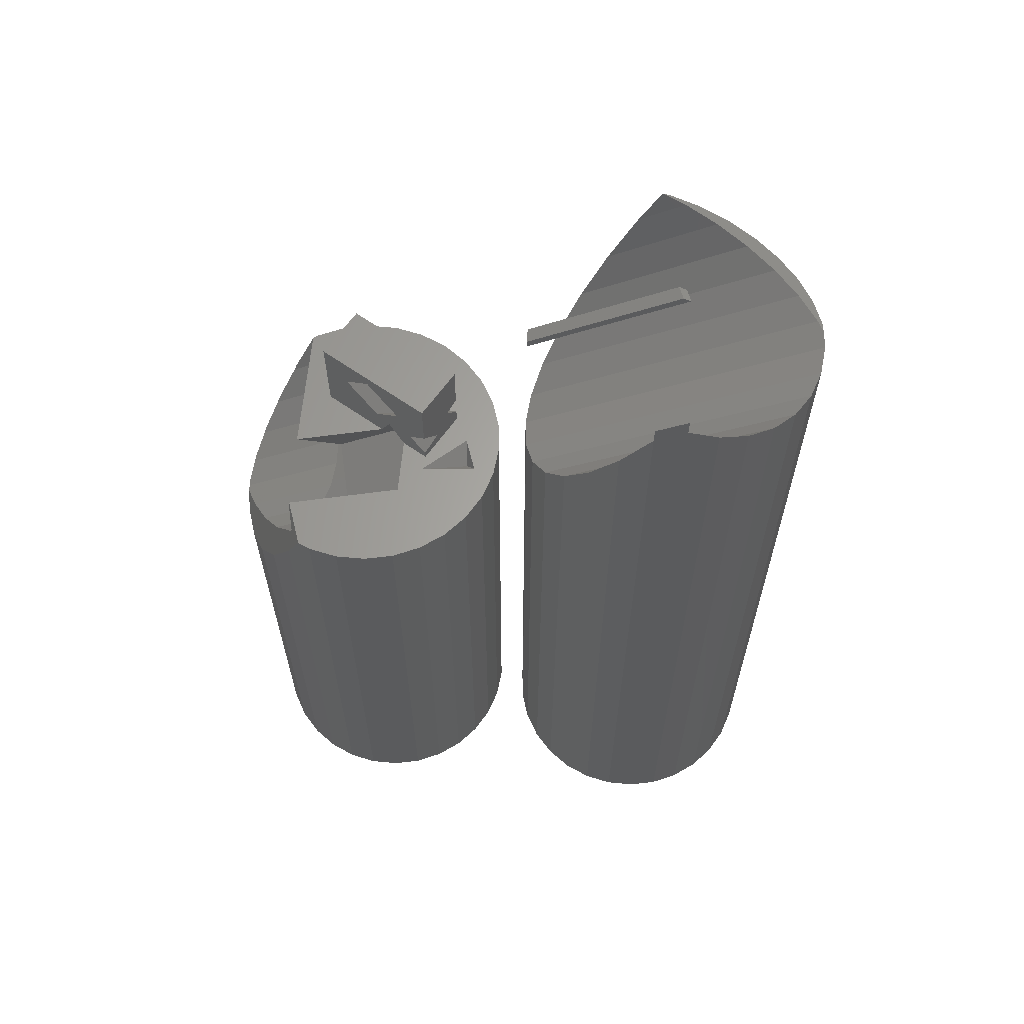
<metadata>
{"format":"stl","ext":"stl","renderer":"f3d","projection":"perspective","resolution":1024,"background":"white","views":[{"elev":63.6,"azim":5.4,"up":"+Z"}]}
</metadata>
<code>
# stl→obj: 417 verts, 852 faces
v -9.781 2.079 17.92
v -9.809 1.815 36.35
v -9.781 2.079 36.47
v -9.853 1.4 0
v -9.822 1.693 0
v -9.935 0.6213 36.15
v -9.906 0.8983 36.2
v -10 -6.218e-16 36.05
v -10 -1.365e-15 0
v 10 2.461e-17 45
v 9.781 2.079 0
v 9.781 2.079 45
v 10 -9.036e-16 0
v 1.045 -9.945 0
v 3.09 -9.511 45
v 1.045 -9.945 45
v 3.09 -9.511 0
v 1.045 9.945 17.92
v -1.045 9.945 45
v 1.045 9.945 45
v -1.045 9.945 17.92
v 8.09 -5.878 45
v 9.135 -4.067 0
v 9.135 -4.067 45
v 8.09 -5.878 0
v 8.09 5.878 45
v 6.691 7.431 17.92
v 6.691 7.431 45
v 8.09 5.878 17.92
v 8.09 5.878 0
v 9.135 4.067 45
v 9.135 4.067 0
v 9.781 -2.079 0
v 9.781 -2.079 45
v -1.045 -9.945 0
v -1.045 -9.945 45
v -9.135 4.067 17.92
v -9.196 3.881 37.53
v -9.135 4.067 37.7
v -9.216 3.82 37.48
v -3.09 9.511 45
v -3.09 9.511 17.92
v 3.09 9.511 17.92
v 3.486 9.334 45
v 4.022 9.096 17.92
v 3.09 9.511 45
v 5 -8.66 0
v 6.691 -7.431 45
v 5 -8.66 45
v 6.691 -7.431 0
v -6.691 -7.431 8.409
v -8.09 -5.878 36.3
v -8.09 -5.878 2.712
v -6.691 -7.431 38.78
v -6.691 -7.431 0
v -6.691 7.431 17.92
v -6.856 7.249 41.95
v -6.691 7.431 42.35
v -8.09 5.878 39.68
v -8.09 5.878 17.92
v -5.354 8.403 44.8
v -6.139 7.833 0
v -6.377 7.66 0
v -5 8.66 45
v -5.255 8.475 44.98
v -5.269 8.465 45
v -5 8.66 0
v -4.604 8.836 45
v -3.714 9.233 0
v -3.445 9.353 0
v 5 8.66 45
v 5 8.66 17.92
v 5.866 8.031 17.92
v 6.341 7.686 45
v -3.09 -9.511 0
v -3.09 -9.511 45
v -5 -8.66 0
v -5.411 -8.362 41.55
v -6.139 -7.833 0
v -5 -8.66 42.44
v -9.135 -4.067 35.11
v -9.781 -2.079 17.92
v -9.135 -4.067 17.92
v -9.781 -2.079 35.26
v -3.714 -9.233 0
v -4.574 -8.85 43.48
v -3.954 -9.126 45
v -8.217 5.658 39.37
v -8.912 4.455 38.1
v -8.09 -5.878 17.92
v -9.935 -0.6219 36.13
v -9.853 -1.4 0
v -9.822 -1.693 0
v -9.915 -0.8091 36.17
v -9.972 -0.2689 36.04
v 6.564 2.369 45
v -1.23 6.869 45
v 7.505 0.5573 45
v 8.317 -1.756 45
v 4.564 -1.095 45
v 4.407 -2.171 45
v 2.814 -0.08491 45
v 2.814 -4.048 45
v -5.088 -5.895 45
v -3.23 3.405 45
v -5.269 0.3421 45
v 1.03 0.9451 45
v -5.269 -0.5271 45
v -1.23 6.869 51.67
v 4.564 -1.095 51.67
v 6.564 2.369 51.67
v -3.23 3.405 51.67
v 5.978 1.353 47.49
v 6.564 2.369 47.82
v 4.564 -1.095 47.84
v 5.349 0.2652 46.04
v 6.564 2.369 46.15
v 4.564 -1.095 45.61
v 5.703 2.866 45.33
v 5.168 3.175 49.14
v 3.436 4.175 47.48
v 0.1935 1.428 50.86
v -1.539 2.428 49.19
v 2.461 0.1186 48.71
v 1.708 0.5535 46.61
v 3.396 -0.4208 46.72
v 0.7288 1.119 47.04
v 7.673 -1.024 43.88
v -7.638 3.82 38.56
v -3.765 -6.093 42.81
v -4.907 -6.928 44.47
v -4.957 -6.716 44.54
v -4.353 7.249 43.66
v -3.586 5.658 42.55
v -3.023 3.82 41.72
v -2.688 1.815 41.23
v -2.668 1.374 41.21
v -5.095 -0.4003 44.75
v -3.181 -4.411 41.95
v -4.015 -5.021 43.17
v -5.066 -5.789 44.7
v -4.754 -7.585 44.25
v -4.807 -7.358 44.33
v -4.579 -7.609 43.99
v -4.711 -7.769 44.19
v -3.146 -4.312 41.9
v -5.008 -6.499 44.62
v -5.061 -6.272 44.7
v -4.858 -7.141 44.4
v -5.117 -6.029 44.78
v -5.158 -5.856 44.84
v 3.016 1.51 44.71
v 4.096 -3.111 43.13
v -1.403 -3.111 39.36
v -2.483 1.51 40.94
v -2.601 -0.1579 41.11
v -2.596 -0.2689 41.1
v -2.601 -0.158 41.11
v -2.647 -0.957 41.18
v -2.751 -2.341 41.33
v -2.88 -2.981 41.51
v -4.912 -7.609 43.77
v -6.395 -6.093 41
v -9.1 -2.341 36.98
v -7.812 -4.312 38.71
v -9.781 -2.079 0
v 3.09 9.511 0
v 1.045 9.945 0
v -1.045 9.945 0
v -9.135 -4.067 0
v 6.691 7.431 0
v 5 8.66 0
v -3.09 9.511 0
v -8.09 -5.878 0
v -9.781 2.079 0
v -9.135 4.067 0
v -8.09 5.878 0
v -6.691 7.431 0
v -6.667 -1 20
v -6.667 1 0
v -6.667 1 20
v -6.667 -1 0
v -4.801 -1 20
v 0 -5 20
v -1.913 -4.619 20
v -1 4.801 20
v -3.536 -3.536 20
v -4.801 1 20
v -4.619 -1.913 20
v -3.536 3.536 20
v -1.913 4.619 20
v -4.619 1.913 20
v 4.801 -1 20
v 6.667 1 20
v 6.667 -1 20
v 4.801 1 20
v 3.536 -3.536 20
v 4.619 -1.913 20
v 1.913 -4.619 20
v 3.536 3.536 20
v 1 4.801 20
v 4.619 1.913 20
v 1.913 4.619 20
v 1 6.667 20
v -1 6.667 20
v 6.667 -1 0
v 6.667 1 0
v -4.801 -1 0
v 4.801 -1 0
v 4.801 1 0
v -4.801 1 0
v -1 6.667 0
v -1 4.801 0
v 1 4.801 0
v 1 6.667 0
v 4.619 1.913 0
v -4.619 1.913 0
v 1.913 4.619 0
v 3.536 3.536 0
v 1.913 -4.619 0
v 0 -5 0
v -1.913 -4.619 0
v -1.913 4.619 0
v -3.536 3.536 0
v -4.619 -1.913 0
v -3.536 -3.536 0
v 4.619 -1.913 0
v 3.536 -3.536 0
v 12.16 -1.547 6.803
v 12.15 -1.4 1.715e-16
v 12.18 -1.693 2.074e-16
v 12 1.365e-15 -1.672e-31
v 12 -1.529e-14 6.803
v 12 2.339e-15 6.803
v 31.78 -2.079 31.52
v 32 9.036e-16 -1.107e-31
v 32 5.415e-15 31.52
v 31.78 -2.079 2.546e-16
v 25.09 9.511 -1.165e-15
v 23.05 9.945 31.52
v 25.09 9.511 31.52
v 23.05 9.945 -1.218e-15
v 31.14 4.067 31.52
v 30.09 5.878 -7.198e-16
v 30.09 5.878 31.52
v 31.14 4.067 -4.981e-16
v 28.69 -7.431 9.024
v 30.09 -5.878 31.52
v 28.69 -7.431 31.52
v 30.09 -5.878 3.327
v 30.09 -5.878 7.198e-16
v 31.14 -4.067 4.981e-16
v 31.14 -4.067 31.52
v 31.78 2.079 31.52
v 31.78 2.079 -2.546e-16
v 20.95 9.945 31.52
v 20.95 9.945 -1.218e-15
v 28.69 7.431 -9.101e-16
v 27 8.66 31.52
v 28.69 7.431 31.52
v 27 8.66 -1.061e-15
v 15.74 -7.746 6.803
v 15.62 -7.66 9.38e-16
v 15.86 -7.833 9.592e-16
v 17 -8.66 6.803
v 17 -8.66 1.061e-15
v 18.42 -9.293 6.803
v 18.29 -9.233 1.131e-15
v 18.56 -9.353 1.145e-15
v 18.91 9.511 -1.165e-15
v 18.91 9.511 31.52
v 32 -3.016e-15 31.52
v 27.87 8.031 31.52
v 26.02 9.096 31.52
v 15.74 7.746 6.803
v 15.86 7.833 -9.592e-16
v 15.6 7.644 14.84
v 17 8.66 6.803
v 17 8.66 -1.061e-15
v 18.29 9.233 -1.131e-15
v 18.42 9.293 6.803
v 18.86 9.488 28.91
v 18.91 9.511 28.67
v 15.31 7.431 -9.101e-16
v 15.31 7.431 16.11
v 12.18 1.693 -2.074e-16
v 12.15 1.4 -1.715e-16
v 12.16 1.547 6.803
v 12.07 0.6215 49.75
v 12.22 2.079 -2.546e-16
v 12.07 0.6931 49.77
v 12.22 2.079 50.04
v 12.04 0.3755 61.17
v 12.05 0.5 61.42
v 12.05 0.5 61.18
v 12.04 0.3625 61.78
v 12.05 0.5 61.79
v 12 3.029e-15 49.63
v 12 -6.216e-15 49.63
v 12 -3.649e-15 61.75
v 12 -3.777e-15 61.15
v 31.99 0.1138 63.34
v 31.78 2.079 63.1
v 31.88 1.173 63.4
v 32 8.415e-15 63.34
v 32 3.722e-15 63.34
v 23.05 -9.945 1.218e-15
v 25.09 -9.511 66.98
v 23.05 -9.945 68.06
v 25.09 -9.511 1.165e-15
v 23.05 -9.945 69.32
v 31.14 -4.067 63.79
v 30.09 -5.878 64.34
v 30.09 5.878 62.43
v 28.69 7.431 62.5
v 31.14 4.067 62.64
v 31.78 -2.079 63.45
v 17 -8.66 59.12
v 17.37 -8.826 59.82
v 20.95 -9.945 67.89
v 20.95 -9.945 1.218e-15
v 12.86 4.067 -4.981e-16
v 12.86 4.067 51.27
v 20.95 9.945 65.25
v 18.91 9.511 62.74
v 20.4 9.826 65.56
v 25.39 9.376 63.33
v 25.09 9.511 63.43
v 27 -8.66 1.061e-15
v 27.14 -8.557 65.9
v 27 -8.66 65.97
v 28.69 -7.431 65.08
v 28.69 -7.431 9.101e-16
v 26.84 -8.733 66.06
v 31.99 -0.1138 63.34
v 18.91 -9.511 1.165e-15
v 17.41 -8.844 59.9
v 18.91 -9.511 62.74
v 13.91 5.878 53.25
v 13.91 5.878 -7.198e-16
v 15.31 7.431 55.91
v 16.6 8.373 58.37
v 16.65 8.404 58.45
v 17 8.66 59.12
v 17.41 8.844 59.9
v 17.37 8.826 59.82
v 27 8.66 62.84
v 23.05 9.945 64.24
v 28.41 7.636 62.56
v 20.95 -9.945 66.62
v 16.65 -8.404 58.45
v 12.22 -2.079 2.546e-16
v 12.07 -0.6215 49.75
v 12.07 -0.6931 49.77
v 12.22 -2.079 50.04
v 12.05 -0.5 61.18
v 12.04 -0.3625 61.78
v 12.04 -0.3755 61.17
v 12.05 -0.5 61.79
v 13.91 -5.878 7.198e-16
v 12.86 -4.067 51.27
v 12.86 -4.067 4.981e-16
v 13.91 -5.878 53.25
v 15.31 -7.431 9.101e-16
v 15.31 -7.431 55.91
v 16.6 -8.373 58.37
v 24.58 8.512 64.06
v 24.31 8.66 64.13
v 22.05 9.511 64.89
v 24.03 8.766 64.23
v 26.48 7.431 63.57
v 28.45 5.878 63.22
v 30.14 4.067 63.11
v 31.48 2.079 63.24
v 22 -0.5 68.61
v 22.69 -0.5 68.47
v 22.17 -0.5 68.72
v 21.18 -0.5 68.04
v 21.84 0.5 68.49
v 21.83 0.5 68.49
v 22.35 0.5 68.24
v 22 4.321e-07 68.61
v 15.33 -1 20
v 15.33 1 -1.225e-16
v 15.33 1 20
v 15.33 -1 1.225e-16
v 28.67 -1 1.225e-16
v 28.67 1 20
v 28.67 1 -1.225e-16
v 28.67 -1 20
v 23 -6.667 20
v 21 -6.667 20
v 23 -1 20
v 21 -1 20
v 17.2 1 -1.225e-16
v 26.8 1 -1.225e-16
v 17.2 -1 1.225e-16
v 21 -1 1.225e-16
v 26.8 -1 1.225e-16
v 23 -1 1.225e-16
v 21 -4.801 5.88e-16
v 21 -6.667 8.164e-16
v 23 -4.801 5.88e-16
v 23 -6.667 8.164e-16
v 20.09 -4.619 5.657e-16
v 18.46 -3.536 4.33e-16
v 17.38 -1.913 2.343e-16
v 26.62 -1.913 2.343e-16
v 25.54 -3.536 4.33e-16
v 26.62 1.913 -2.343e-16
v 23.91 -4.619 5.657e-16
v 25.54 3.536 -4.33e-16
v 23.91 4.619 -5.657e-16
v 22 5 -6.123e-16
v 20.09 4.619 -5.657e-16
v 18.46 3.536 -4.33e-16
v 17.38 1.913 -2.343e-16
f 1 2 3
f 4 1 5
f 1 4 6
f 1 7 2
f 1 6 7
f 4 8 6
f 8 4 9
f 10 11 12
f 11 10 13
f 14 15 16
f 15 14 17
f 18 19 20
f 19 18 21
f 22 23 24
f 23 22 25
f 26 27 28
f 27 26 29
f 29 26 30
f 31 30 26
f 30 31 32
f 24 33 34
f 33 24 23
f 35 16 36
f 16 35 14
f 37 38 39
f 37 40 38
f 3 40 37
f 3 37 1
f 21 41 19
f 41 21 42
f 12 32 31
f 32 12 11
f 43 44 45
f 44 43 46
f 47 48 49
f 48 47 50
f 48 25 22
f 25 48 50
f 17 49 15
f 49 17 47
f 34 13 10
f 13 34 33
f 51 52 53
f 52 51 54
f 54 51 55
f 56 57 58
f 59 56 60
f 56 59 57
f 61 56 58
f 62 56 61
f 56 62 63
f 64 65 66
f 64 61 65
f 67 61 64
f 61 67 62
f 41 42 68
f 69 42 70
f 42 69 68
f 45 71 72
f 71 45 44
f 43 20 46
f 20 43 18
f 73 71 74
f 71 73 72
f 75 36 76
f 36 75 35
f 77 78 79
f 78 77 80
f 81 82 83
f 82 81 84
f 85 80 77
f 80 85 86
f 86 76 87
f 75 86 85
f 86 75 76
f 60 88 59
f 60 89 88
f 39 60 37
f 60 39 89
f 67 68 69
f 68 67 64
f 27 74 28
f 74 27 73
f 90 81 83
f 81 90 52
f 52 90 53
f 79 54 55
f 54 79 78
f 82 91 92
f 82 92 93
f 84 91 82
f 91 84 94
f 9 95 8
f 92 95 9
f 95 92 91
f 74 96 28
f 71 96 74
f 97 71 44
f 97 44 46
f 97 46 20
f 97 20 19
f 71 97 96
f 41 97 19
f 68 97 41
f 66 97 68
f 98 10 12
f 96 12 31
f 99 10 98
f 34 99 24
f 96 31 26
f 10 99 34
f 96 26 28
f 12 96 98
f 100 98 96
f 100 101 98
f 102 101 100
f 101 102 103
f 101 103 15
f 103 16 15
f 103 36 16
f 104 36 103
f 36 104 76
f 76 104 87
f 101 24 99
f 24 101 22
f 22 101 48
f 48 101 49
f 49 101 15
f 66 68 64
f 97 66 105
f 106 105 66
f 106 107 105
f 107 106 108
f 109 110 111
f 110 109 112
f 111 113 114
f 110 113 111
f 113 110 115
f 113 115 116
f 116 117 113
f 117 116 96
f 100 116 118
f 116 100 96
f 117 96 119
f 111 120 109
f 120 111 114
f 121 109 120
f 97 121 119
f 121 97 109
f 97 119 96
f 105 109 97
f 109 105 112
f 112 122 110
f 112 123 122
f 124 125 126
f 105 123 112
f 105 127 123
f 107 127 105
f 127 107 125
f 124 110 122
f 124 115 110
f 125 124 127
f 124 126 115
f 102 126 125
f 126 102 118
f 118 102 100
f 121 127 119
f 127 121 123
f 121 122 123
f 122 121 120
f 113 120 114
f 124 120 113
f 120 124 122
f 119 124 113
f 119 113 117
f 124 119 127
f 128 99 98
f 128 98 101
f 118 116 126
f 116 115 126
f 99 128 101
f 129 38 40
f 130 131 132
f 133 66 65
f 106 133 134
f 106 134 135
f 106 135 136
f 106 136 137
f 133 106 66
f 106 137 138
f 139 130 140
f 106 138 108
f 140 130 141
f 136 136 137
f 130 142 143
f 144 142 130
f 142 144 145
f 130 139 146
f 135 136 136
f 135 136 136
f 135 136 136
f 130 147 148
f 130 149 131
f 133 133 134
f 130 148 150
f 141 150 151
f 150 141 130
f 130 132 147
f 130 143 149
f 144 130 130
f 152 102 125
f 153 102 152
f 102 153 103
f 152 154 153
f 154 152 155
f 156 155 137
f 157 156 158
f 156 157 154
f 154 159 160
f 156 154 155
f 159 154 157
f 159 154 159
f 161 154 160
f 161 154 161
f 146 154 161
f 154 146 139
f 140 104 103
f 104 141 151
f 104 140 141
f 154 103 153
f 103 139 140
f 103 154 139
f 108 138 107
f 107 152 125
f 137 107 138
f 137 138 137
f 155 107 137
f 107 155 152
f 137 155 137
f 40 136 135
f 3 136 40
f 136 3 2
f 130 162 144
f 162 130 163
f 89 129 135
f 39 129 89
f 129 39 38
f 129 40 135
f 135 136 136
f 57 134 133
f 59 134 57
f 134 59 88
f 61 133 65
f 58 133 61
f 133 58 57
f 159 164 160
f 157 164 159
f 95 164 157
f 164 91 94
f 164 95 91
f 146 163 130
f 163 146 165
f 145 144 162
f 165 161 160
f 161 165 146
f 165 160 164
f 88 135 134
f 135 88 89
f 133 134 133
f 137 136 137
f 7 137 136
f 7 156 137
f 6 156 7
f 95 156 6
f 156 95 157
f 95 6 8
f 146 161 161
f 137 136 136
f 136 137 137
f 159 159 157
f 159 157 158
f 159 158 156
f 159 156 157
f 136 2 7
f 144 130 130
f 130 144 144
f 144 145 144
f 84 164 94
f 81 164 84
f 81 165 164
f 52 165 81
f 54 165 52
f 165 54 163
f 78 163 54
f 163 78 162
f 80 162 78
f 150 104 151
f 148 104 150
f 147 104 148
f 132 104 147
f 87 132 131
f 87 131 149
f 87 149 143
f 87 143 142
f 142 145 87
f 86 162 80
f 162 86 145
f 132 87 104
f 87 145 86
f 82 93 166
f 167 18 43
f 18 167 168
f 168 21 18
f 21 168 169
f 170 82 166
f 82 170 83
f 171 72 27
f 72 171 172
f 29 171 27
f 171 29 30
f 172 43 72
f 43 172 167
f 173 70 42
f 55 53 174
f 53 55 51
f 174 53 90
f 169 42 21
f 42 169 173
f 43 45 72
f 73 27 72
f 175 5 1
f 174 83 170
f 83 174 90
f 176 60 177
f 60 176 37
f 177 56 178
f 56 177 60
f 178 56 63
f 175 37 176
f 37 175 1
f 179 180 181
f 180 179 182
f 183 184 185
f 184 183 186
f 183 185 187
f 188 186 183
f 183 187 189
f 190 186 188
f 186 190 191
f 190 188 192
f 179 188 183
f 188 179 181
f 193 194 195
f 193 196 194
f 197 193 198
f 199 193 197
f 184 193 199
f 200 196 201
f 186 193 184
f 196 200 202
f 200 201 203
f 193 201 196
f 193 186 201
f 201 186 204
f 204 186 205
f 206 194 207
f 194 206 195
f 208 179 183
f 179 208 182
f 206 193 195
f 193 206 209
f 210 194 196
f 194 210 207
f 180 188 181
f 188 180 211
f 186 212 205
f 212 186 213
f 214 204 215
f 204 214 201
f 212 204 205
f 204 212 215
f 210 202 216
f 202 210 196
f 188 217 192
f 217 188 211
f 214 203 201
f 203 214 218
f 216 200 219
f 200 216 202
f 220 184 199
f 184 220 221
f 221 185 184
f 185 221 222
f 218 200 203
f 200 218 219
f 223 186 191
f 186 223 213
f 224 191 190
f 191 224 223
f 189 208 183
f 208 189 225
f 222 187 185
f 187 222 226
f 223 212 213
f 67 212 223
f 212 173 169
f 212 70 173
f 212 69 70
f 62 223 224
f 177 224 217
f 180 217 211
f 212 67 69
f 223 62 67
f 224 63 62
f 176 217 180
f 224 178 63
f 225 170 182
f 166 182 170
f 182 9 180
f 93 182 166
f 5 180 4
f 92 182 93
f 9 182 92
f 224 177 178
f 180 175 176
f 217 176 177
f 175 180 5
f 180 9 4
f 206 13 33
f 206 33 23
f 207 13 206
f 227 23 25
f 13 207 11
f 228 25 50
f 11 207 32
f 216 32 207
f 228 50 47
f 25 228 227
f 206 227 209
f 23 227 206
f 220 47 17
f 47 220 228
f 14 220 17
f 14 221 220
f 35 221 14
f 35 222 221
f 75 222 35
f 85 222 75
f 77 222 85
f 79 222 77
f 222 79 226
f 55 226 79
f 174 226 55
f 226 174 225
f 170 225 174
f 225 182 208
f 32 216 30
f 219 30 216
f 216 207 210
f 30 219 171
f 171 219 172
f 218 172 219
f 215 172 218
f 172 215 167
f 215 218 214
f 167 215 168
f 212 168 215
f 168 212 169
f 187 225 189
f 225 187 226
f 192 224 190
f 224 192 217
f 228 198 227
f 198 228 197
f 228 199 197
f 199 228 220
f 227 193 209
f 193 227 198
f 229 230 231
f 232 233 234
f 230 233 232
f 233 230 229
f 235 236 237
f 236 235 238
f 239 240 241
f 240 239 242
f 243 244 245
f 244 243 246
f 247 248 249
f 248 247 250
f 248 250 251
f 248 252 253
f 252 248 251
f 254 246 243
f 246 254 255
f 242 256 240
f 256 242 257
f 253 238 235
f 238 253 252
f 258 259 260
f 259 258 261
f 245 258 260
f 258 245 244
f 261 241 259
f 241 261 239
f 237 255 254
f 255 237 236
f 262 263 264
f 264 265 262
f 265 264 266
f 267 268 269
f 256 270 271
f 270 256 257
f 237 254 272
f 259 273 260
f 259 241 274
f 237 272 235
f 275 276 277
f 278 276 275
f 276 278 279
f 279 278 278
f 278 280 279
f 280 278 281
f 280 281 282
f 283 280 282
f 280 283 270
f 270 283 271
f 265 268 267
f 268 265 266
f 277 284 285
f 284 277 276
f 286 287 288
f 287 234 288
f 234 287 232
f 289 290 286
f 290 291 292
f 290 289 291
f 293 294 295
f 294 293 296
f 294 296 297
f 288 289 286
f 288 298 289
f 234 298 288
f 234 299 298
f 299 234 233
f 293 300 296
f 300 293 301
f 302 303 304
f 305 303 302
f 306 303 305
f 303 306 272
f 303 272 254
f 307 308 309
f 308 307 310
f 309 311 307
f 248 312 313
f 312 248 253
f 314 260 315
f 260 314 245
f 243 314 316
f 314 243 245
f 253 317 312
f 317 253 235
f 267 318 265
f 318 267 319
f 319 267 269
f 307 320 321
f 320 307 311
f 292 322 290
f 322 292 323
f 324 325 326
f 256 325 324
f 325 256 271
f 271 283 325
f 254 316 303
f 316 254 243
f 241 327 274
f 327 241 328
f 329 330 331
f 329 332 330
f 332 329 333
f 333 250 247
f 250 333 251
f 249 313 332
f 313 249 248
f 249 332 333
f 333 247 249
f 310 334 308
f 310 331 334
f 331 310 329
f 335 272 306
f 235 335 317
f 335 235 272
f 336 337 319
f 337 336 338
f 336 319 269
f 339 284 340
f 284 339 341
f 342 285 341
f 343 285 342
f 343 277 285
f 277 343 275
f 285 284 341
f 278 343 344
f 343 278 275
f 282 345 325
f 345 282 346
f 282 325 283
f 346 282 281
f 274 347 259
f 347 274 327
f 240 328 241
f 328 240 348
f 259 349 273
f 349 259 347
f 338 321 350
f 321 338 336
f 350 321 320
f 351 263 262
f 265 351 262
f 351 265 318
f 352 353 231
f 353 352 354
f 354 352 355
f 356 357 358
f 357 356 359
f 323 340 322
f 340 323 339
f 256 348 240
f 348 256 324
f 281 344 346
f 344 281 278
f 278 278 344
f 273 315 260
f 315 273 349
f 360 361 362
f 361 360 363
f 364 363 360
f 363 364 365
f 366 263 351
f 365 263 366
f 263 365 364
f 362 355 352
f 355 362 361
f 229 299 233
f 299 229 353
f 353 229 231
f 358 300 301
f 300 358 357
f 354 317 335
f 317 354 355
f 305 335 306
f 298 335 305
f 335 353 354
f 335 298 353
f 353 298 299
f 309 320 311
f 320 309 350
f 317 361 312
f 361 317 355
f 330 318 331
f 330 351 318
f 351 330 366
f 344 367 368
f 343 367 344
f 367 343 342
f 369 326 325
f 334 338 308
f 338 334 337
f 308 350 309
f 350 308 338
f 312 363 313
f 363 312 361
f 325 370 369
f 370 325 345
f 345 368 370
f 346 368 345
f 368 346 344
f 342 371 367
f 371 342 341
f 323 372 339
f 372 323 373
f 332 366 330
f 366 332 365
f 313 365 332
f 365 313 363
f 331 337 334
f 331 319 337
f 319 331 318
f 341 372 371
f 372 341 339
f 292 373 323
f 373 292 374
f 289 302 291
f 298 302 289
f 302 298 305
f 374 302 304
f 291 374 292
f 374 291 302
f 375 376 377
f 378 376 375
f 356 378 359
f 378 356 376
f 379 297 380
f 297 379 294
f 356 381 376
f 356 295 381
f 358 295 356
f 358 293 295
f 293 358 301
f 377 375 377
f 381 294 379
f 294 381 295
f 380 378 382
f 297 378 380
f 297 359 378
f 296 359 297
f 296 357 359
f 357 296 300
f 382 375 377
f 375 382 378
f 303 374 304
f 316 374 303
f 316 373 374
f 314 373 316
f 372 314 315
f 314 372 373
f 349 372 315
f 371 349 347
f 349 371 372
f 327 371 347
f 367 327 328
f 327 367 371
f 328 368 367
f 328 370 368
f 348 370 328
f 348 369 370
f 324 369 348
f 369 324 326
f 382 376 381
f 376 382 377
f 377 382 377
f 379 382 381
f 382 379 380
f 383 384 385
f 384 383 386
f 387 388 389
f 388 387 390
f 391 392 393
f 393 388 390
f 394 393 392
f 394 388 393
f 385 394 383
f 394 385 388
f 395 385 384
f 385 395 388
f 396 388 395
f 388 396 389
f 397 394 398
f 394 397 383
f 383 397 386
f 399 390 387
f 390 399 393
f 393 399 400
f 394 401 398
f 392 401 394
f 401 392 402
f 403 393 400
f 391 403 404
f 403 391 393
f 404 392 391
f 392 404 402
f 307 402 404
f 321 402 307
f 336 402 321
f 269 402 336
f 402 405 401
f 268 402 269
f 266 402 268
f 402 266 405
f 264 405 266
f 405 264 406
f 263 406 264
f 364 406 263
f 360 406 364
f 406 360 407
f 407 386 397
f 362 407 360
f 387 236 238
f 387 238 252
f 389 236 387
f 408 252 251
f 236 389 255
f 409 251 333
f 255 389 246
f 410 246 389
f 409 333 329
f 251 409 408
f 387 408 399
f 252 408 387
f 404 329 310
f 329 411 409
f 404 310 307
f 329 404 411
f 411 404 403
f 246 410 244
f 412 244 410
f 410 389 396
f 244 412 258
f 258 412 261
f 413 261 412
f 261 413 239
f 413 242 239
f 414 242 413
f 414 257 242
f 415 257 414
f 415 270 257
f 276 415 416
f 415 280 270
f 340 416 417
f 384 417 395
f 415 279 280
f 415 276 279
f 322 417 384
f 416 284 276
f 407 362 386
f 352 386 362
f 386 232 384
f 231 386 352
f 286 384 287
f 230 386 231
f 232 386 230
f 416 340 284
f 384 290 322
f 417 322 340
f 290 384 286
f 384 232 287
f 400 408 409
f 400 409 411
f 400 411 403
f 408 400 399
f 405 398 401
f 406 398 405
f 407 398 406
f 398 407 397
f 396 412 410
f 396 413 412
f 396 414 413
f 396 415 414
f 395 415 396
f 415 395 416
f 416 395 417

</code>
